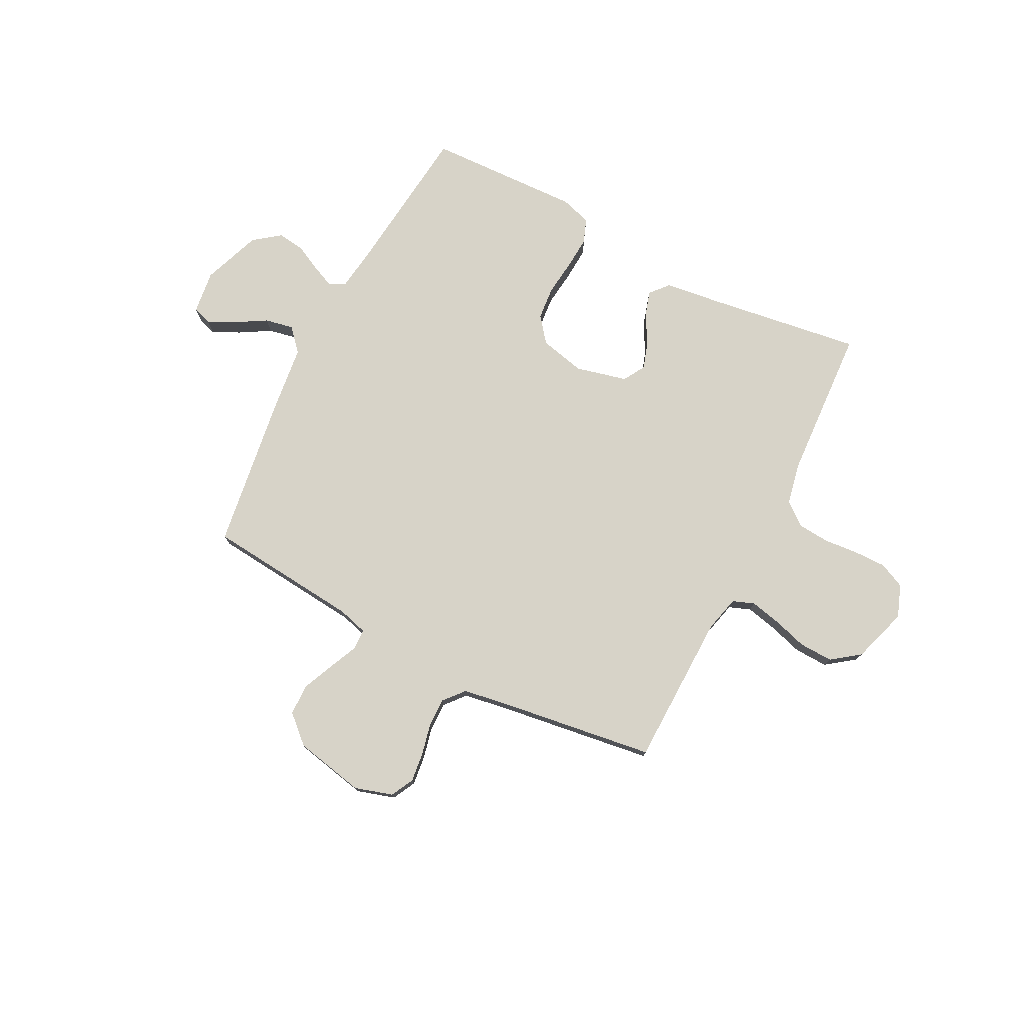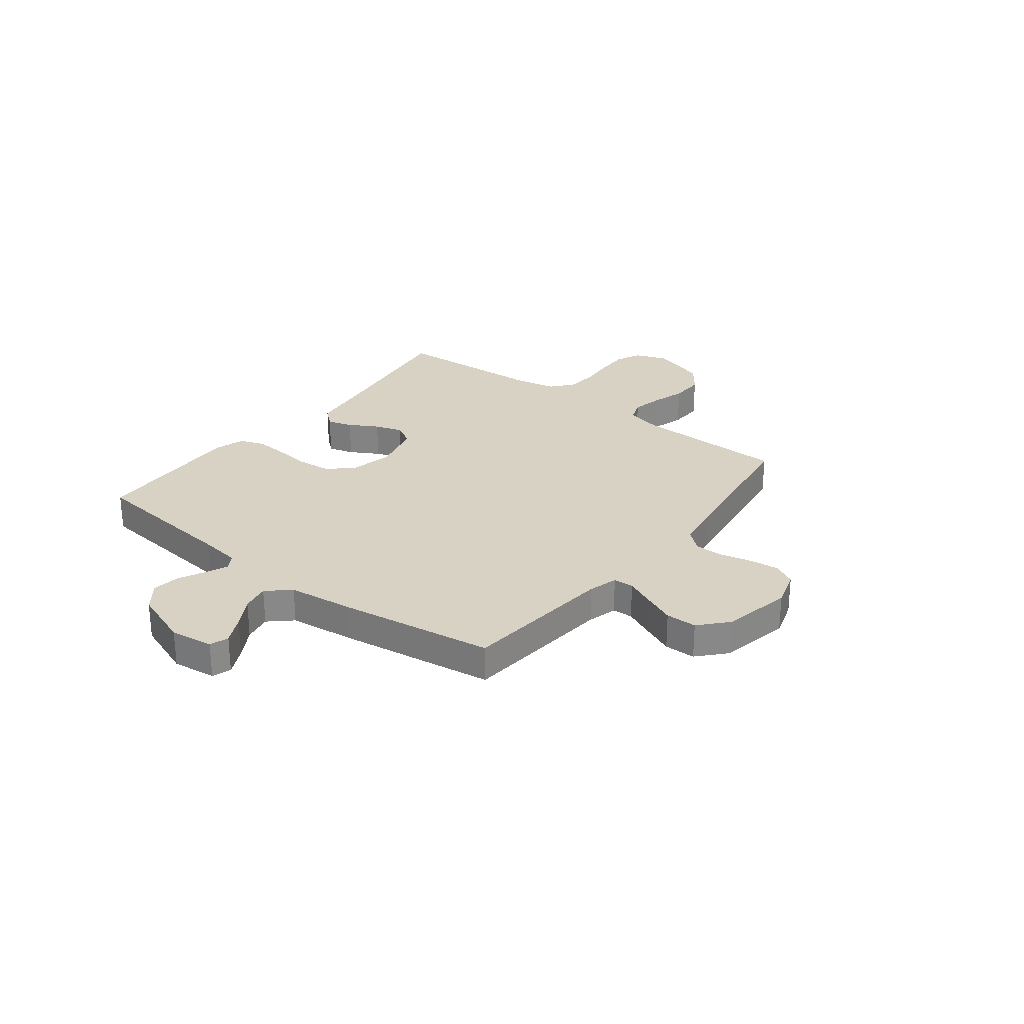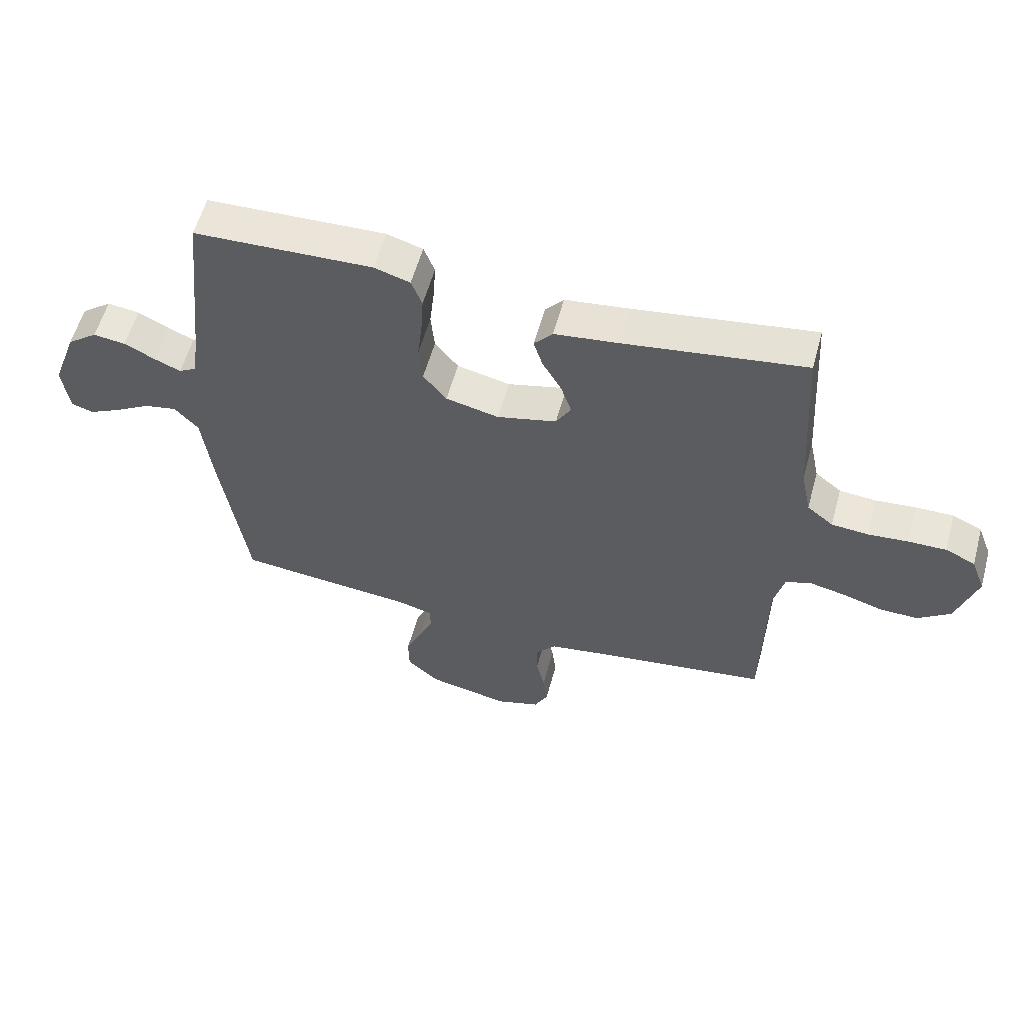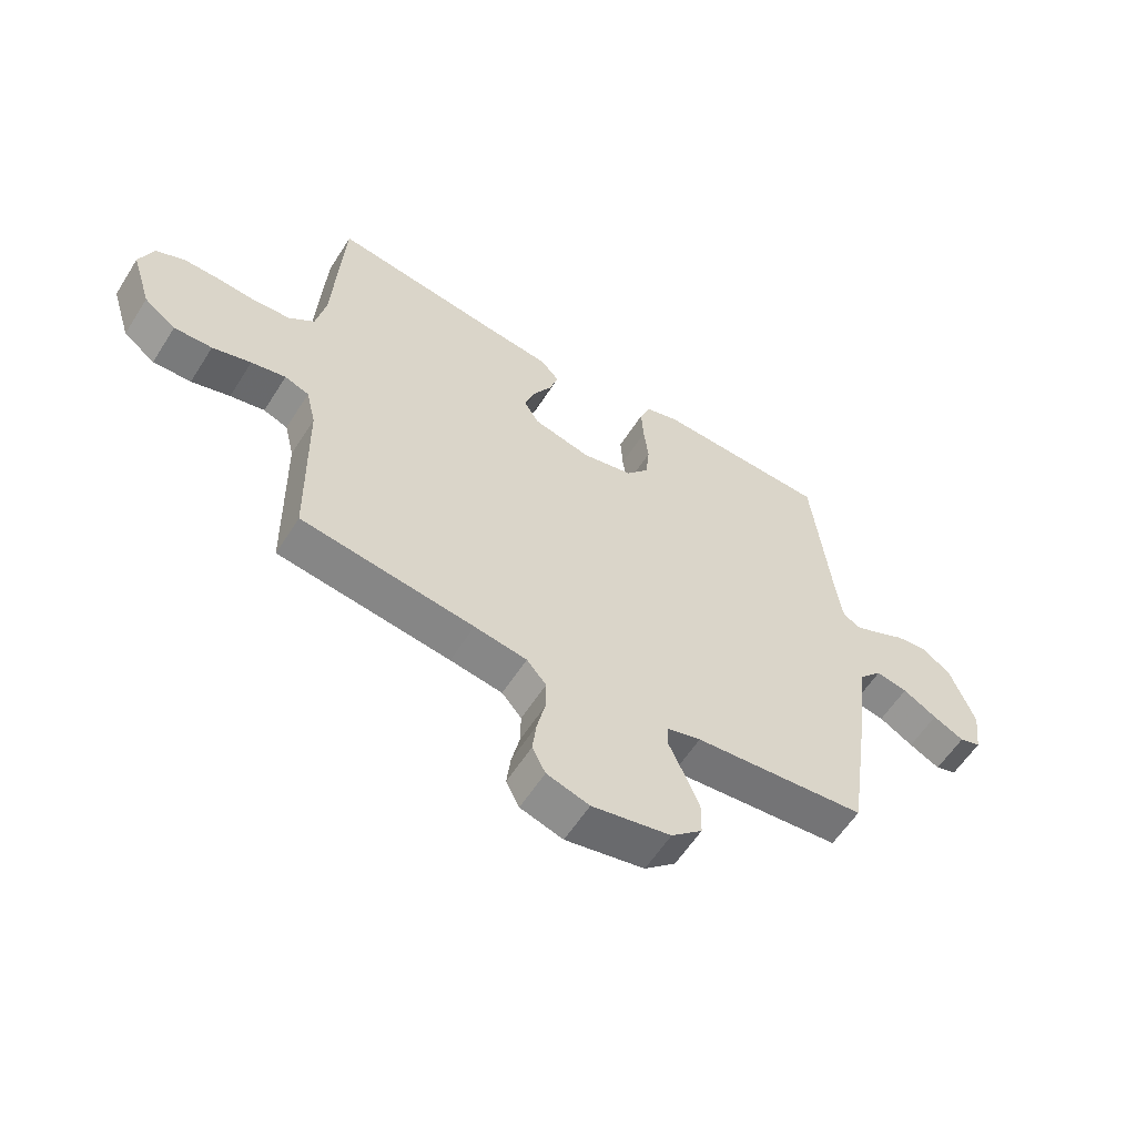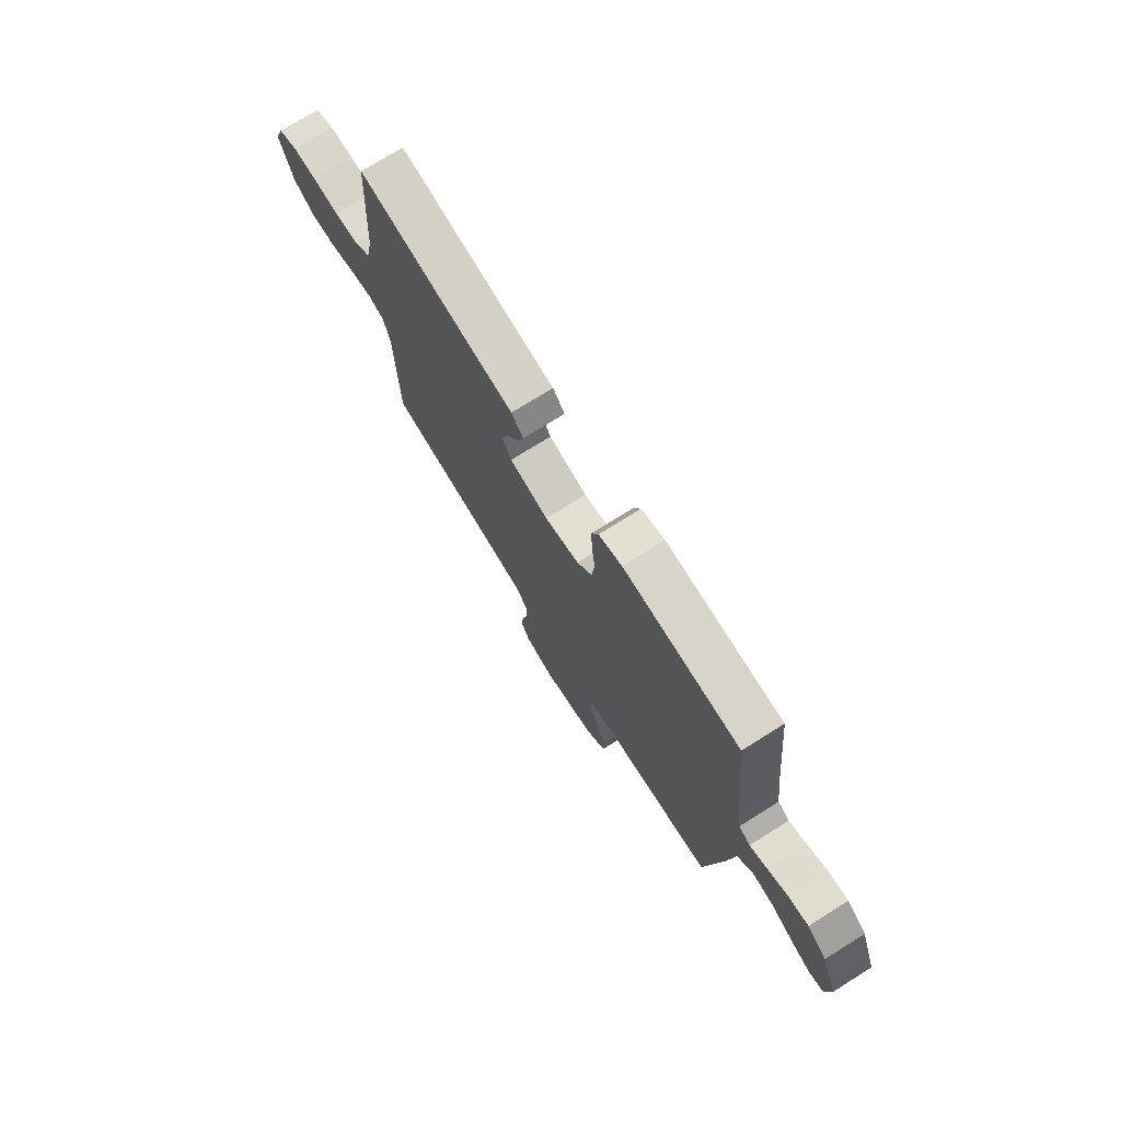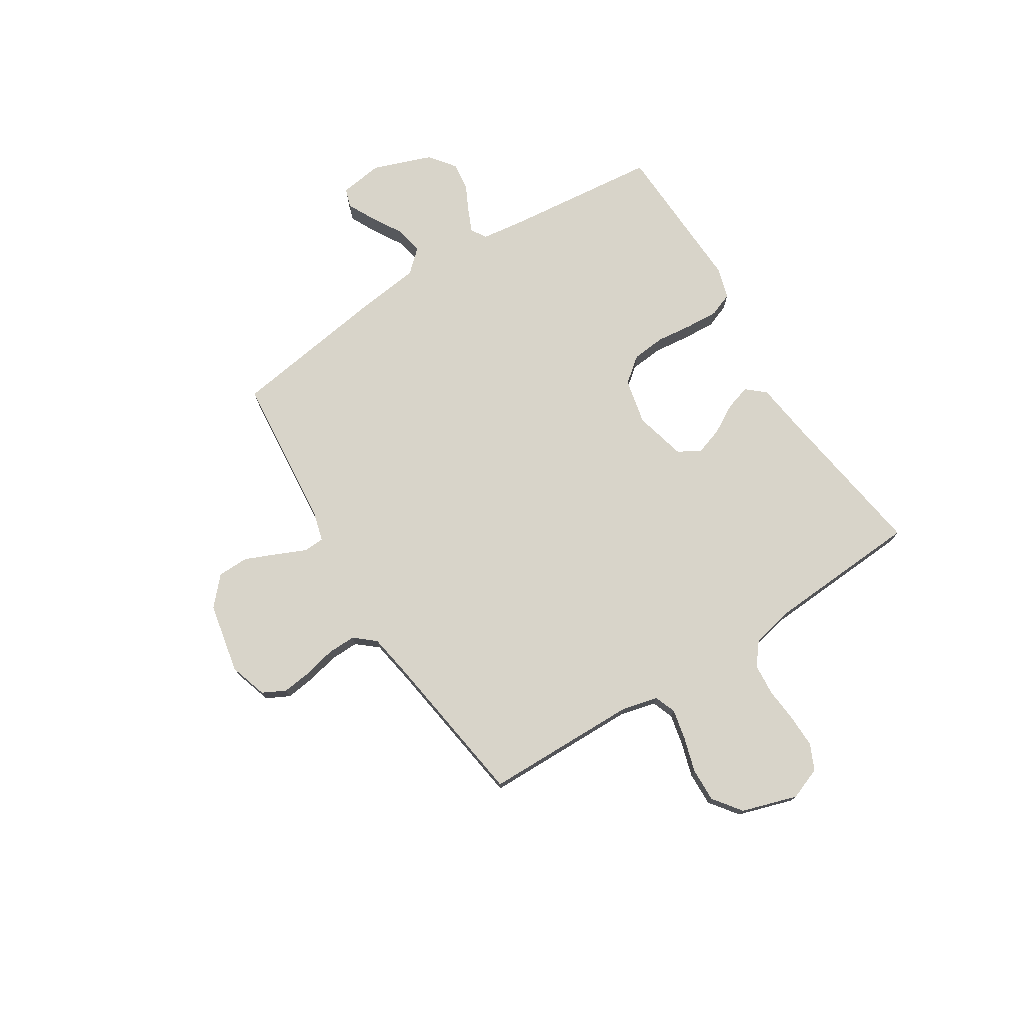
<metadata>
{"format":"obj","ext":"obj","renderer":"f3d","projection":"perspective","resolution":1024,"background":"white","views":[{"elev":76.6,"azim":-152.7,"up":"+Y"},{"elev":27.7,"azim":127.8,"up":"+Y"},{"elev":57.6,"azim":-164.7,"up":"+Z"},{"elev":-58.8,"azim":-32.2,"up":"+Z"},{"elev":74.1,"azim":58.0,"up":"+Z"},{"elev":75.0,"azim":-122.3,"up":"+Y"}]}
</metadata>
<code>
v -0.5 0.07 -0.5
v -0.505 0.07 -0.2
v -0.522 0.07 -0.13
v -0.564 0.07 -0.114
v -0.624 0.07 -0.127
v -0.691 0.07 -0.147
v -0.757 0.07 -0.149
v -0.812 0.07 -0.108
v -0.846 0.07 0
v -0.822 0.07 0.063
v -0.772 0.07 0.086
v -0.708 0.07 0.085
v -0.641 0.07 0.079
v -0.579 0.07 0.084
v -0.535 0.07 0.119
v -0.518 0.07 0.2
v -0.5 0.07 0.5
v -0.2 0.07 0.456
v -0.091 0.07 0.442
v -0.06 0.07 0.406
v -0.075 0.07 0.357
v -0.107 0.07 0.301
v -0.125 0.07 0.247
v -0.1 0.07 0.204
v 0 0.07 0.179
v 0.089 0.07 0.199
v 0.128 0.07 0.248
v 0.134 0.07 0.313
v 0.126 0.07 0.383
v 0.122 0.07 0.447
v 0.14 0.07 0.494
v 0.2 0.07 0.512
v 0.5 0.07 0.5
v 0.532 0.07 0.2
v 0.543 0.07 0.119
v 0.573 0.07 0.101
v 0.617 0.07 0.12
v 0.669 0.07 0.146
v 0.723 0.07 0.153
v 0.774 0.07 0.114
v 0.816 0.07 0
v 0.805 0.07 -0.085
v 0.768 0.07 -0.097
v 0.714 0.07 -0.07
v 0.655 0.07 -0.035
v 0.6 0.07 -0.024
v 0.56 0.07 -0.068
v 0.544 0.07 -0.2
v 0.5 0.07 -0.5
v 0.2 0.07 -0.528
v 0.142 0.07 -0.544
v 0.14 0.07 -0.584
v 0.165 0.07 -0.64
v 0.192 0.07 -0.703
v 0.191 0.07 -0.764
v 0.137 0.07 -0.813
v 0 0.07 -0.841
v -0.074 0.07 -0.818
v -0.097 0.07 -0.773
v -0.09 0.07 -0.715
v -0.076 0.07 -0.654
v -0.075 0.07 -0.598
v -0.109 0.07 -0.558
v -0.2 0.07 -0.543
v -0.5 0 -0.5
v -0.505 0 -0.2
v -0.522 0 -0.13
v -0.564 0 -0.114
v -0.624 0 -0.127
v -0.691 0 -0.147
v -0.757 0 -0.149
v -0.812 0 -0.108
v -0.846 0 0
v -0.822 0 0.063
v -0.772 0 0.086
v -0.708 0 0.085
v -0.641 0 0.079
v -0.579 0 0.084
v -0.535 0 0.119
v -0.518 0 0.2
v -0.5 0 0.5
v -0.2 0 0.456
v -0.091 0 0.442
v -0.06 0 0.406
v -0.075 0 0.357
v -0.107 0 0.301
v -0.125 0 0.247
v -0.1 0 0.204
v 0 0 0.179
v 0.089 0 0.199
v 0.128 0 0.248
v 0.134 0 0.313
v 0.126 0 0.383
v 0.122 0 0.447
v 0.14 0 0.494
v 0.2 0 0.512
v 0.5 0 0.5
v 0.532 0 0.2
v 0.543 0 0.119
v 0.573 0 0.101
v 0.617 0 0.12
v 0.669 0 0.146
v 0.723 0 0.153
v 0.774 0 0.114
v 0.816 0 0
v 0.805 0 -0.085
v 0.768 0 -0.097
v 0.714 0 -0.07
v 0.655 0 -0.035
v 0.6 0 -0.024
v 0.56 0 -0.068
v 0.544 0 -0.2
v 0.5 0 -0.5
v 0.2 0 -0.528
v 0.142 0 -0.544
v 0.14 0 -0.584
v 0.165 0 -0.64
v 0.192 0 -0.703
v 0.191 0 -0.764
v 0.137 0 -0.813
v 0 0 -0.841
v -0.074 0 -0.818
v -0.097 0 -0.773
v -0.09 0 -0.715
v -0.076 0 -0.654
v -0.075 0 -0.598
v -0.109 0 -0.558
v -0.2 0 -0.543
f 58 59 60 61
f 58 61 62
f 57 58 62
f 56 57 62
f 55 56 62 63
f 52 53 54 55
f 47 48 49 50
f 47 50 51
f 42 43 44 45
f 40 41 42 45
f 40 45 46
f 37 38 39 40
f 36 37 40 46
f 35 36 46 47
f 31 32 33 34
f 28 29 30 31
f 28 31 34 35
f 19 20 21 22
f 18 19 22 23
f 16 17 18 23
f 15 16 23 24
f 10 11 12 13
f 10 13 14
f 9 10 14
f 8 9 14
f 5 6 7 8
f 4 5 8 14
f 3 4 14 15
f 64 1 2
f 63 64 2 3
f 52 55 63 3
f 28 35 47 51
f 27 28 51 52
f 26 27 52
f 25 26 52 3
f 3 15 24 25
f 125 124 123 122
f 126 125 122
f 126 122 121
f 126 121 120
f 127 126 120 119
f 119 118 117 116
f 114 113 112 111
f 115 114 111
f 109 108 107 106
f 109 106 105 104
f 110 109 104
f 104 103 102 101
f 110 104 101 100
f 111 110 100 99
f 98 97 96 95
f 95 94 93 92
f 99 98 95 92
f 86 85 84 83
f 87 86 83 82
f 87 82 81 80
f 88 87 80 79
f 77 76 75 74
f 78 77 74
f 78 74 73
f 78 73 72
f 72 71 70 69
f 78 72 69 68
f 79 78 68 67
f 66 65 128
f 67 66 128 127
f 67 127 119 116
f 115 111 99 92
f 116 115 92 91
f 116 91 90
f 67 116 90 89
f 89 88 79 67
f 1 65 66 2
f 2 66 67 3
f 3 67 68 4
f 4 68 69 5
f 5 69 70 6
f 6 70 71 7
f 7 71 72 8
f 8 72 73 9
f 9 73 74 10
f 10 74 75 11
f 11 75 76 12
f 12 76 77 13
f 13 77 78 14
f 14 78 79 15
f 15 79 80 16
f 16 80 81 17
f 17 81 82 18
f 18 82 83 19
f 19 83 84 20
f 20 84 85 21
f 21 85 86 22
f 22 86 87 23
f 23 87 88 24
f 24 88 89 25
f 25 89 90 26
f 26 90 91 27
f 27 91 92 28
f 28 92 93 29
f 29 93 94 30
f 30 94 95 31
f 31 95 96 32
f 32 96 97 33
f 33 97 98 34
f 34 98 99 35
f 35 99 100 36
f 36 100 101 37
f 37 101 102 38
f 38 102 103 39
f 39 103 104 40
f 40 104 105 41
f 41 105 106 42
f 42 106 107 43
f 43 107 108 44
f 44 108 109 45
f 45 109 110 46
f 46 110 111 47
f 47 111 112 48
f 48 112 113 49
f 49 113 114 50
f 50 114 115 51
f 51 115 116 52
f 52 116 117 53
f 53 117 118 54
f 54 118 119 55
f 55 119 120 56
f 56 120 121 57
f 57 121 122 58
f 58 122 123 59
f 59 123 124 60
f 60 124 125 61
f 61 125 126 62
f 62 126 127 63
f 63 127 128 64
f 64 128 65 1

</code>
